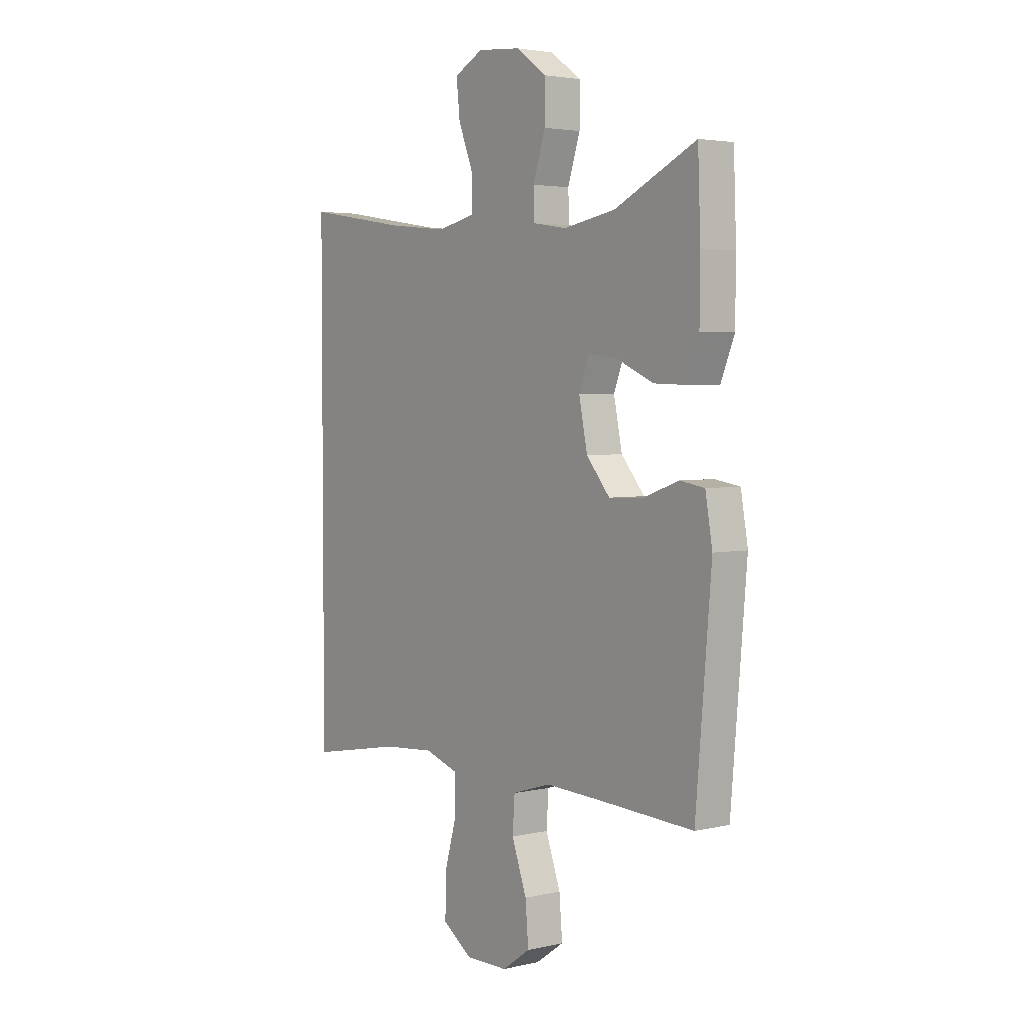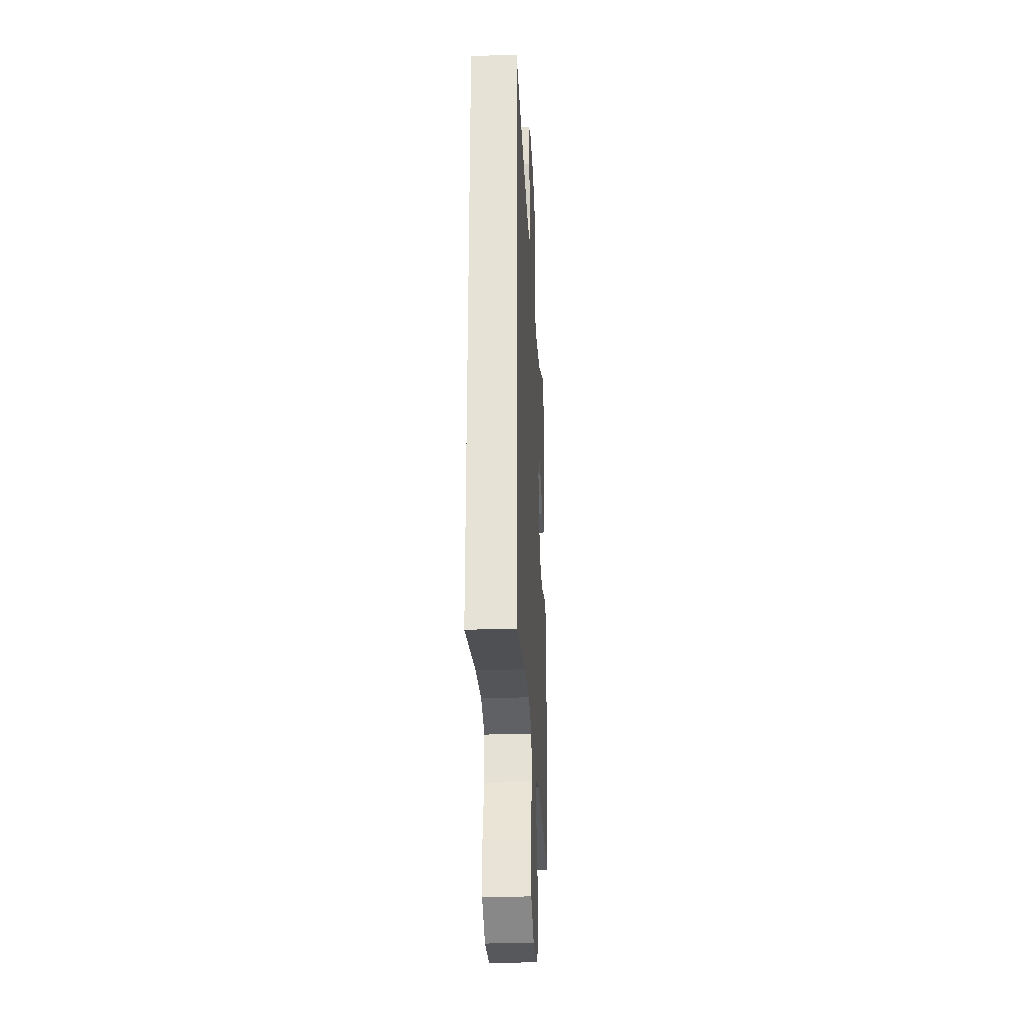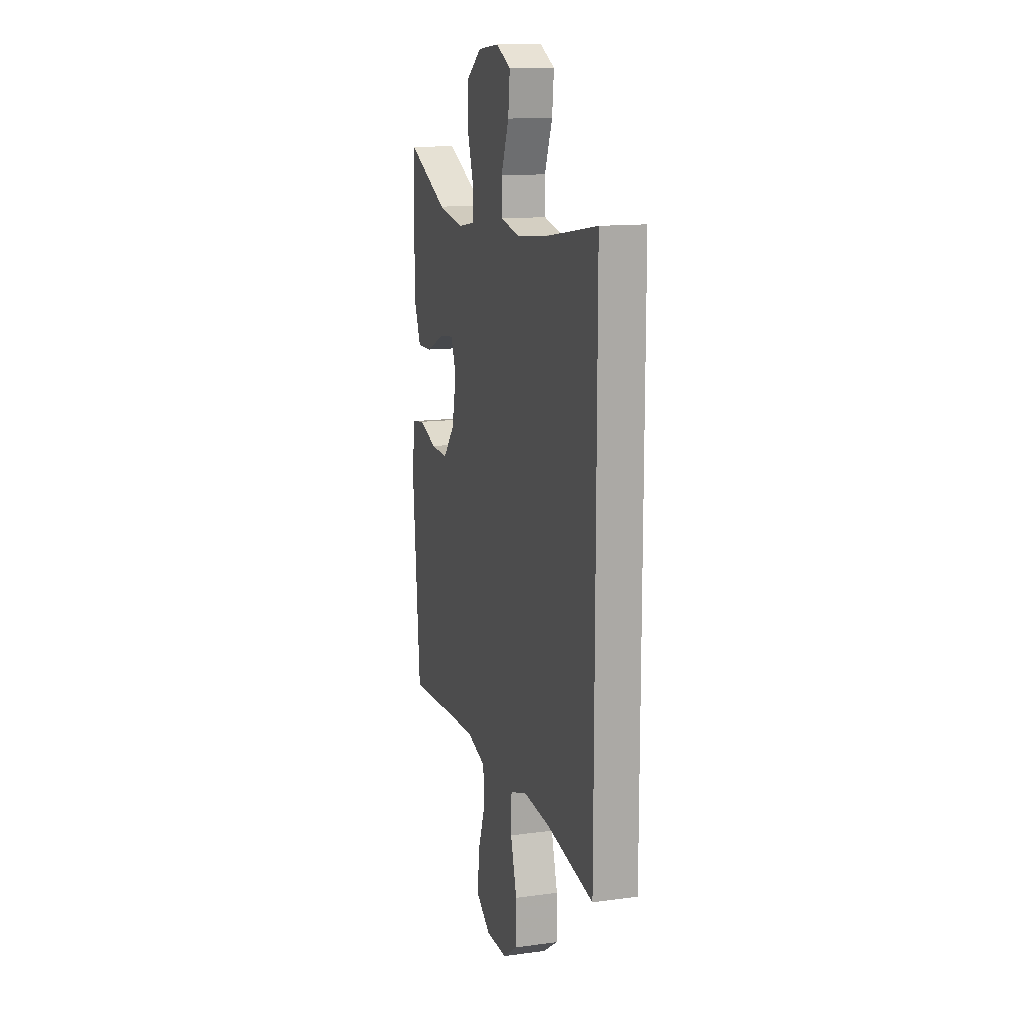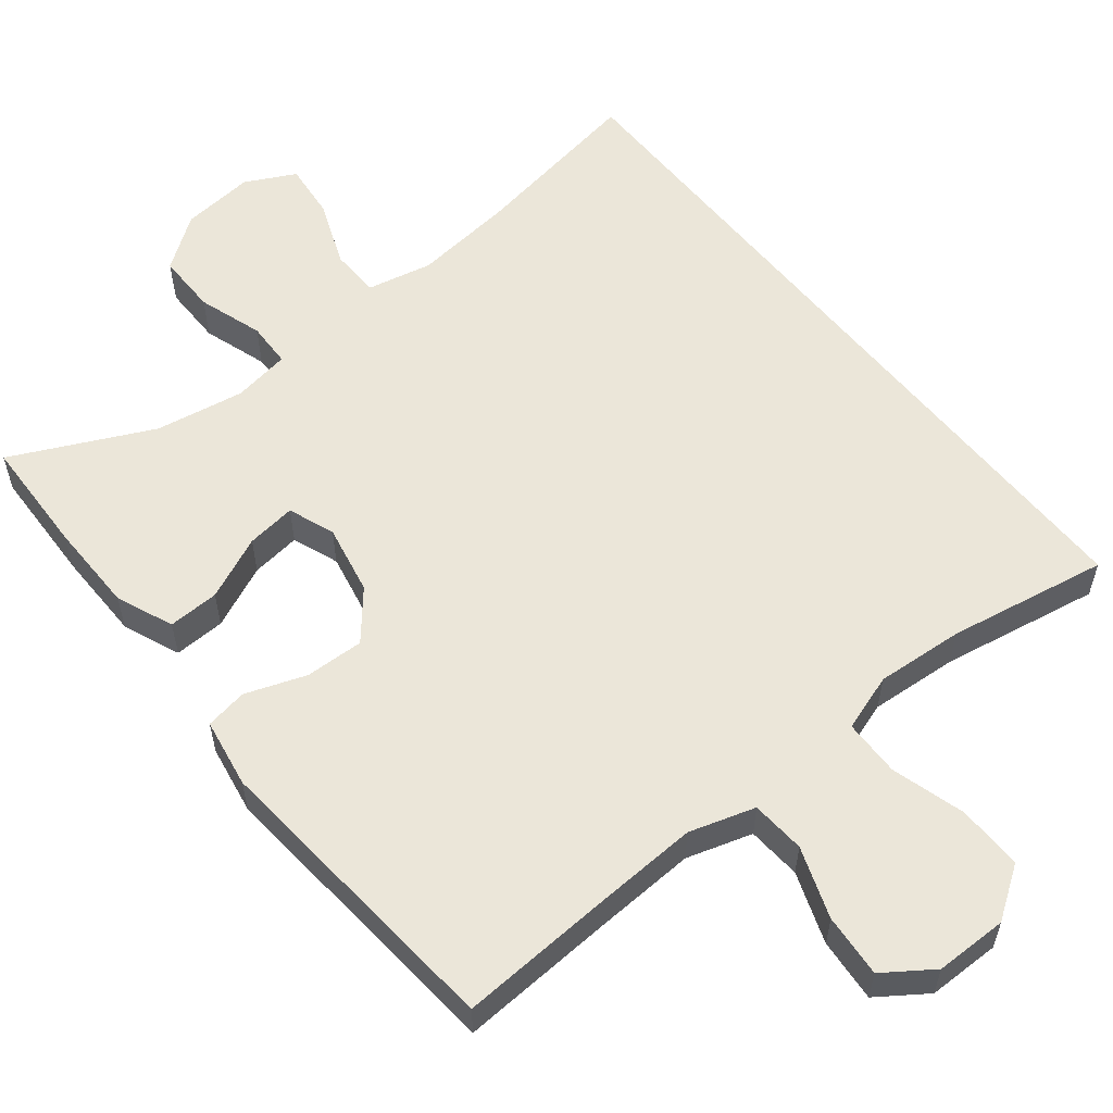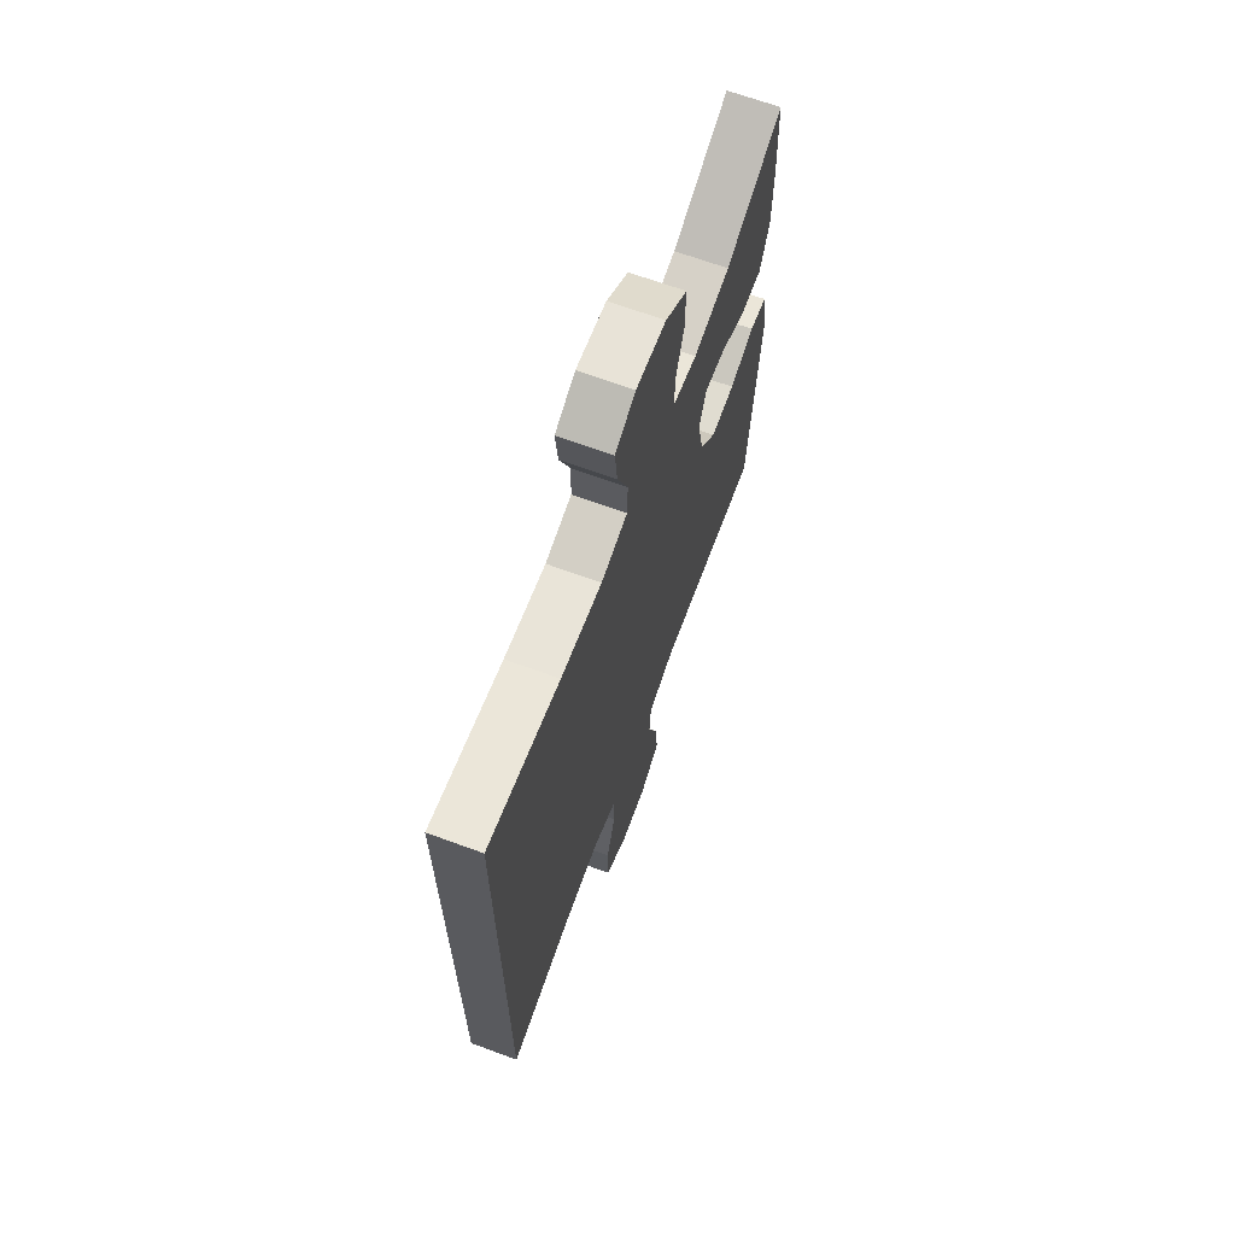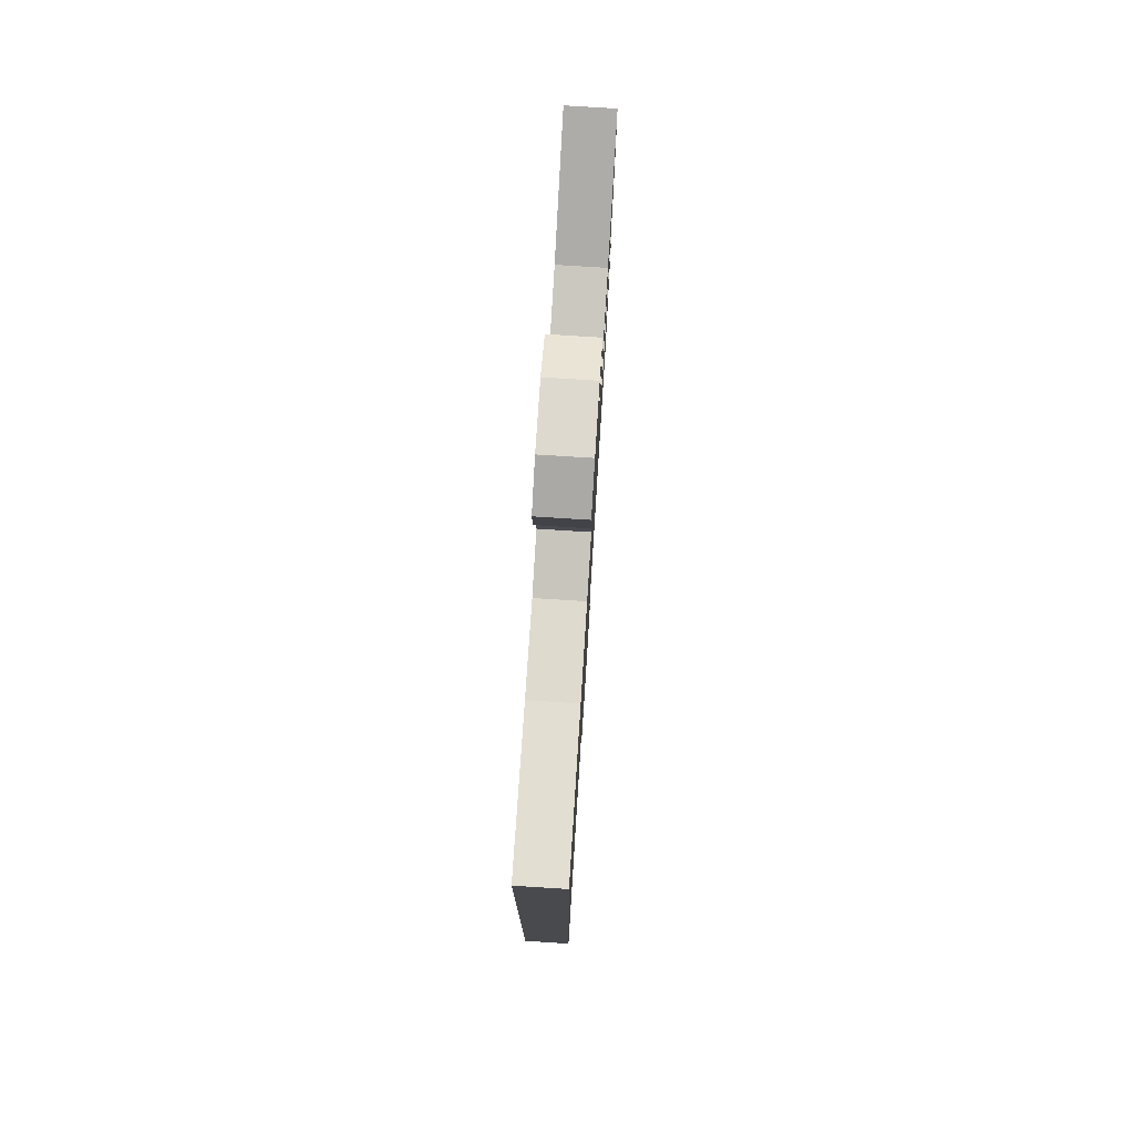
<metadata>
{"format":"obj","ext":"obj","renderer":"f3d","projection":"perspective","resolution":1024,"background":"white","views":[{"elev":3.5,"azim":52.5,"up":"+Z"},{"elev":-29.0,"azim":-86.9,"up":"+Z"},{"elev":13.4,"azim":-106.9,"up":"+Z"},{"elev":57.2,"azim":141.1,"up":"+Y"},{"elev":67.2,"azim":-69.8,"up":"+Z"},{"elev":77.2,"azim":-86.4,"up":"+Z"}]}
</metadata>
<code>
v -0.5 0.07 0.458
v -0.265 0.07 0.42
v -0.131 0.07 0.406
v -0.045 0.07 0.425
v -0.043 0.07 0.491
v -0.078 0.07 0.579
v -0.086 0.07 0.654
v -0.02 0.07 0.688
v 0.077 0.07 0.679
v 0.147 0.07 0.629
v 0.147 0.07 0.548
v 0.119 0.07 0.462
v 0.121 0.07 0.402
v 0.197 0.07 0.39
v 0.315 0.07 0.411
v 0.5 0.07 0.5
v 0.506 0.07 0.344
v 0.505 0.07 0.225
v 0.474 0.07 0.149
v 0.406 0.07 0.151
v 0.322 0.07 0.188
v 0.256 0.07 0.196
v 0.233 0.07 0.134
v 0.252 0.07 0.041
v 0.305 0.07 -0.022
v 0.383 0.07 -0.019
v 0.463 0.07 0.01
v 0.519 0.07 0.001
v 0.535 0.07 -0.091
v 0.5 0.07 -0.5
v 0.292 0.07 -0.489
v 0.157 0.07 -0.483
v 0.07 0.07 -0.51
v 0.065 0.07 -0.582
v 0.099 0.07 -0.676
v 0.106 0.07 -0.76
v 0.042 0.07 -0.805
v -0.054 0.07 -0.806
v -0.122 0.07 -0.76
v -0.121 0.07 -0.673
v -0.093 0.07 -0.575
v -0.095 0.07 -0.499
v -0.171 0.07 -0.474
v -0.288 0.07 -0.483
v -0.5 0.07 -0.522
v -0.5 0 0.458
v -0.265 0 0.42
v -0.131 0 0.406
v -0.045 0 0.425
v -0.043 0 0.491
v -0.078 0 0.579
v -0.086 0 0.654
v -0.02 0 0.688
v 0.077 0 0.679
v 0.147 0 0.629
v 0.147 0 0.548
v 0.119 0 0.462
v 0.121 0 0.402
v 0.197 0 0.39
v 0.315 0 0.411
v 0.5 0 0.5
v 0.506 0 0.344
v 0.505 0 0.225
v 0.474 0 0.149
v 0.406 0 0.151
v 0.322 0 0.188
v 0.256 0 0.196
v 0.233 0 0.134
v 0.252 0 0.041
v 0.305 0 -0.022
v 0.383 0 -0.019
v 0.463 0 0.01
v 0.519 0 0.001
v 0.535 0 -0.091
v 0.5 0 -0.5
v 0.292 0 -0.489
v 0.157 0 -0.483
v 0.07 0 -0.51
v 0.065 0 -0.582
v 0.099 0 -0.676
v 0.106 0 -0.76
v 0.042 0 -0.805
v -0.054 0 -0.806
v -0.122 0 -0.76
v -0.121 0 -0.673
v -0.093 0 -0.575
v -0.095 0 -0.499
v -0.171 0 -0.474
v -0.288 0 -0.483
v -0.5 0 -0.522
f 44 45 1 2
f 43 44 2 3
f 42 43 3 4
f 41 42 4
f 39 40 41
f 38 39 41
f 37 38 41
f 36 37 41
f 35 36 41
f 34 35 41
f 33 34 41 4
f 32 33 4 5
f 31 32 5
f 29 30 31
f 28 29 31
f 27 28 31
f 26 27 31
f 25 26 31
f 24 25 31
f 23 24 31 5
f 5 6 7
f 23 5 7
f 22 23 7
f 19 20 21
f 18 19 21
f 17 18 21
f 16 17 21
f 15 16 21
f 14 15 21 22
f 13 14 22
f 10 11 12
f 9 10 12
f 8 9 12
f 7 8 12
f 7 12 13
f 7 13 22
f 47 46 90 89
f 48 47 89 88
f 49 48 88 87
f 49 87 86
f 86 85 84
f 86 84 83
f 86 83 82
f 86 82 81
f 86 81 80
f 86 80 79
f 49 86 79 78
f 50 49 78 77
f 50 77 76
f 76 75 74
f 76 74 73
f 76 73 72
f 76 72 71
f 76 71 70
f 76 70 69
f 50 76 69 68
f 52 51 50
f 52 50 68
f 52 68 67
f 66 65 64
f 66 64 63
f 66 63 62
f 66 62 61
f 66 61 60
f 67 66 60 59
f 67 59 58
f 57 56 55
f 57 55 54
f 57 54 53
f 57 53 52
f 58 57 52
f 67 58 52
f 1 46 47 2
f 2 47 48 3
f 3 48 49 4
f 4 49 50 5
f 5 50 51 6
f 6 51 52 7
f 7 52 53 8
f 8 53 54 9
f 9 54 55 10
f 10 55 56 11
f 11 56 57 12
f 12 57 58 13
f 13 58 59 14
f 14 59 60 15
f 15 60 61 16
f 16 61 62 17
f 17 62 63 18
f 18 63 64 19
f 19 64 65 20
f 20 65 66 21
f 21 66 67 22
f 22 67 68 23
f 23 68 69 24
f 24 69 70 25
f 25 70 71 26
f 26 71 72 27
f 27 72 73 28
f 28 73 74 29
f 29 74 75 30
f 30 75 76 31
f 31 76 77 32
f 32 77 78 33
f 33 78 79 34
f 34 79 80 35
f 35 80 81 36
f 36 81 82 37
f 37 82 83 38
f 38 83 84 39
f 39 84 85 40
f 40 85 86 41
f 41 86 87 42
f 42 87 88 43
f 43 88 89 44
f 44 89 90 45
f 45 90 46 1

</code>
